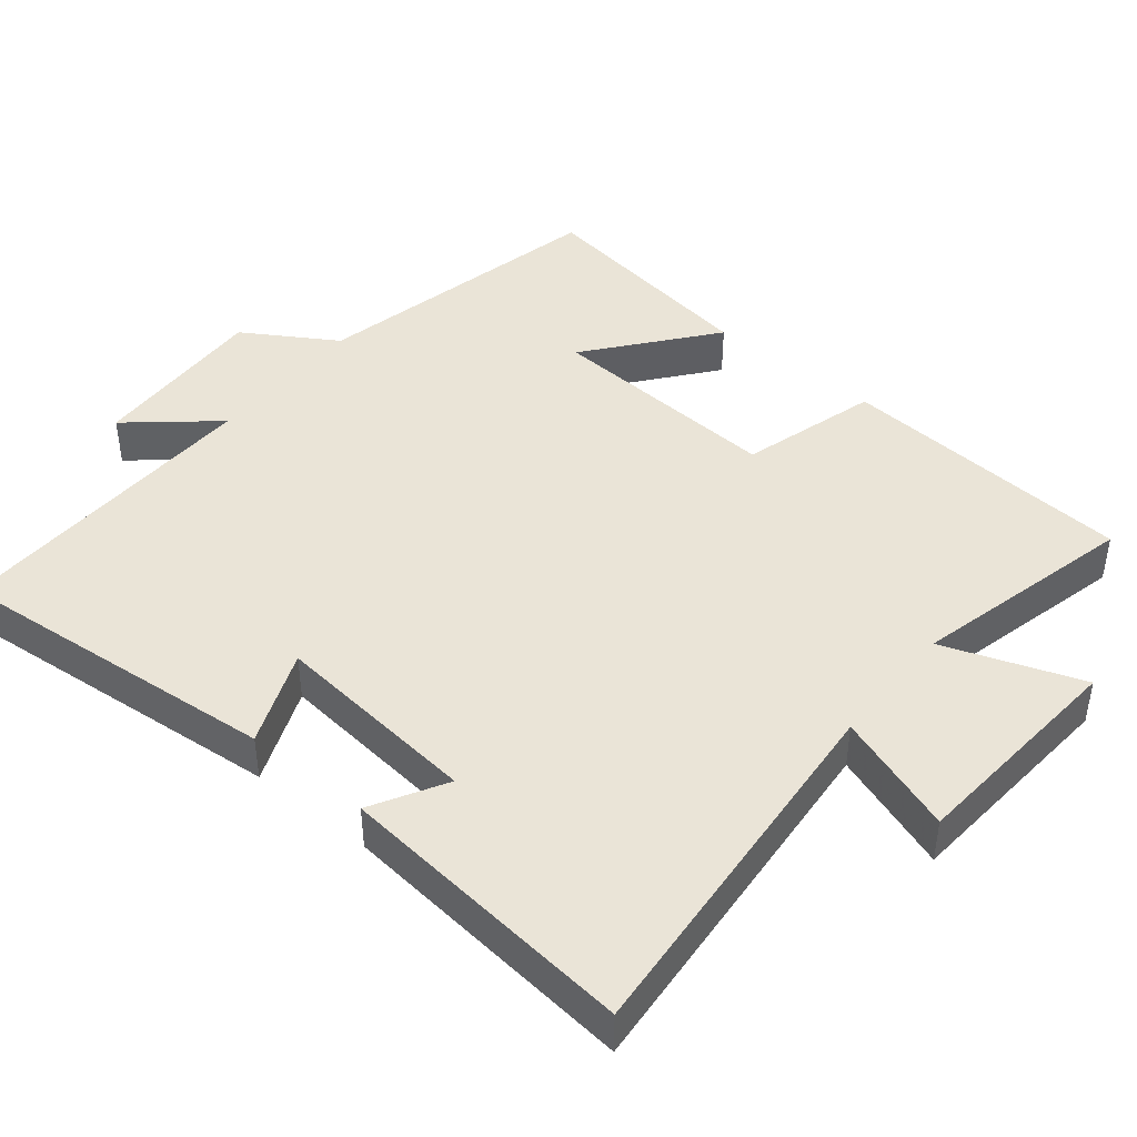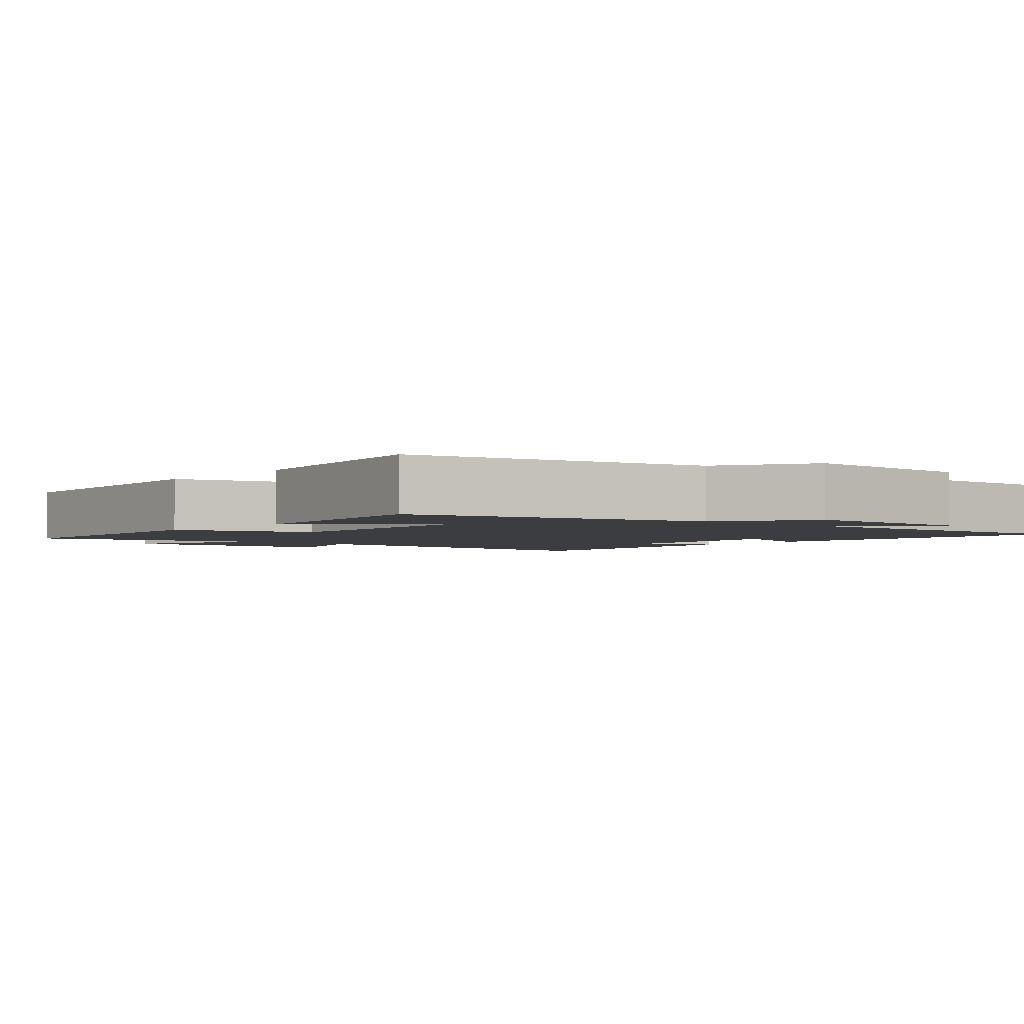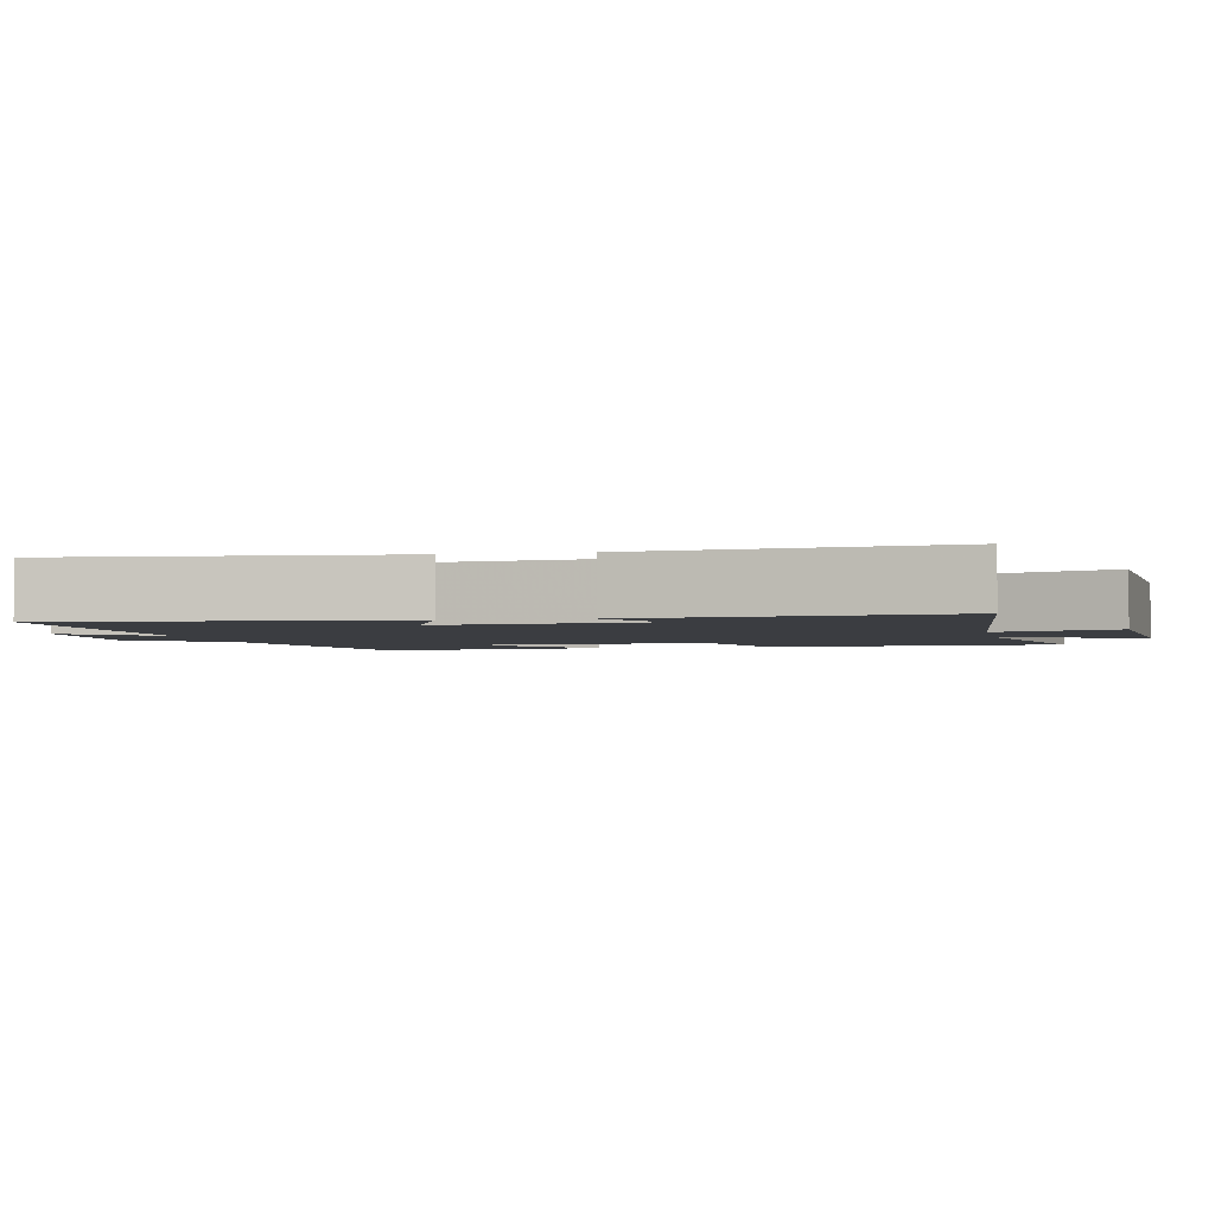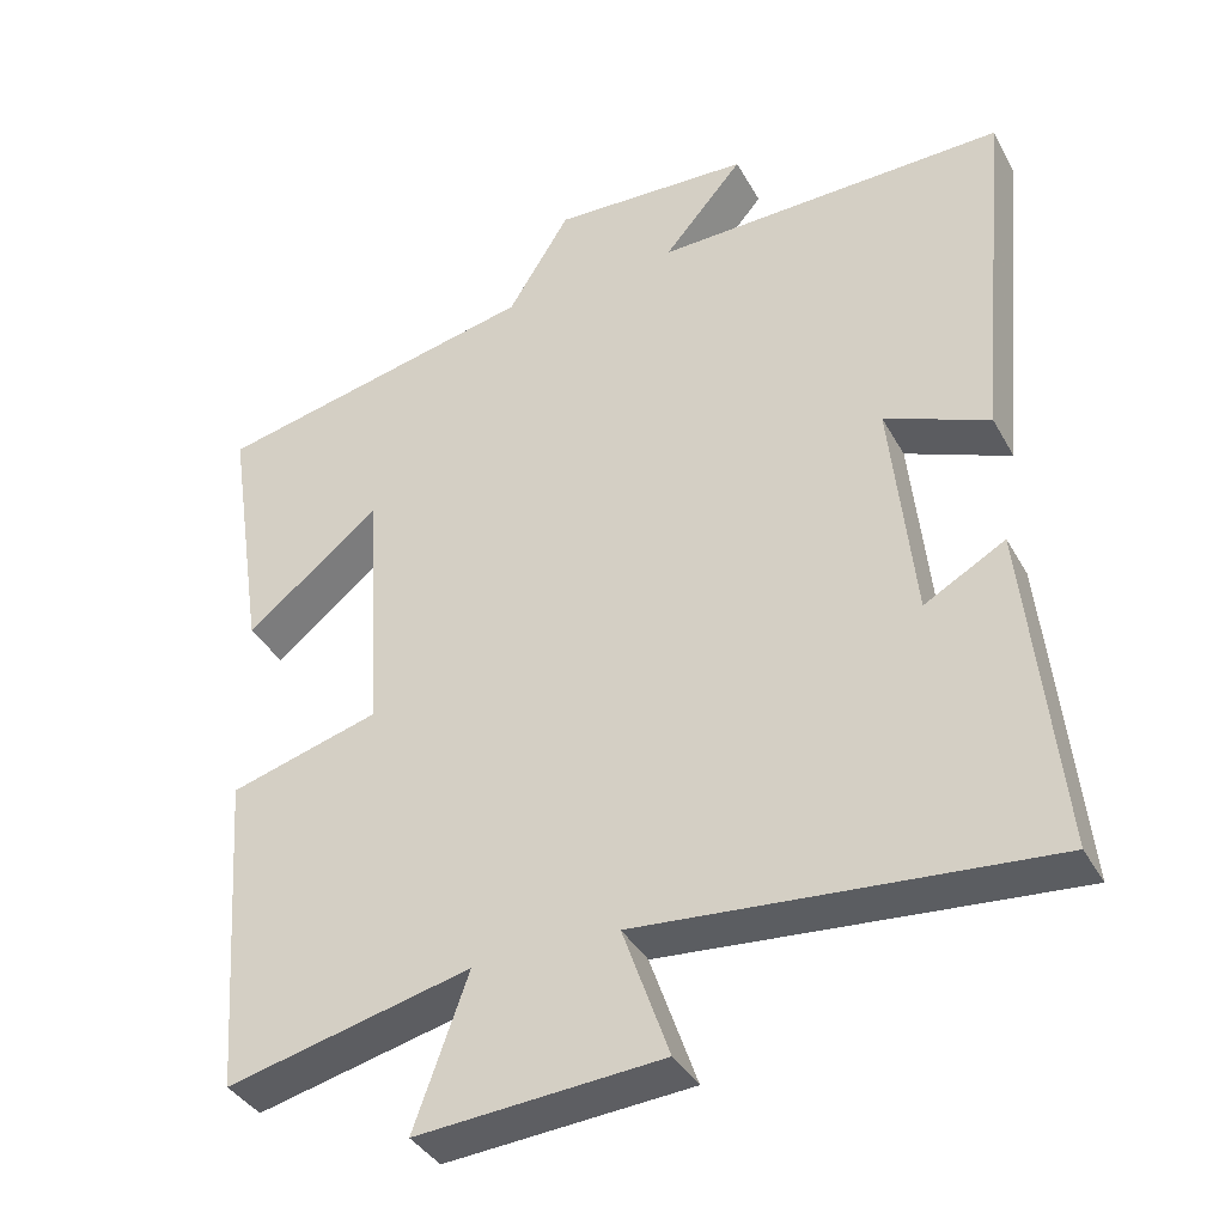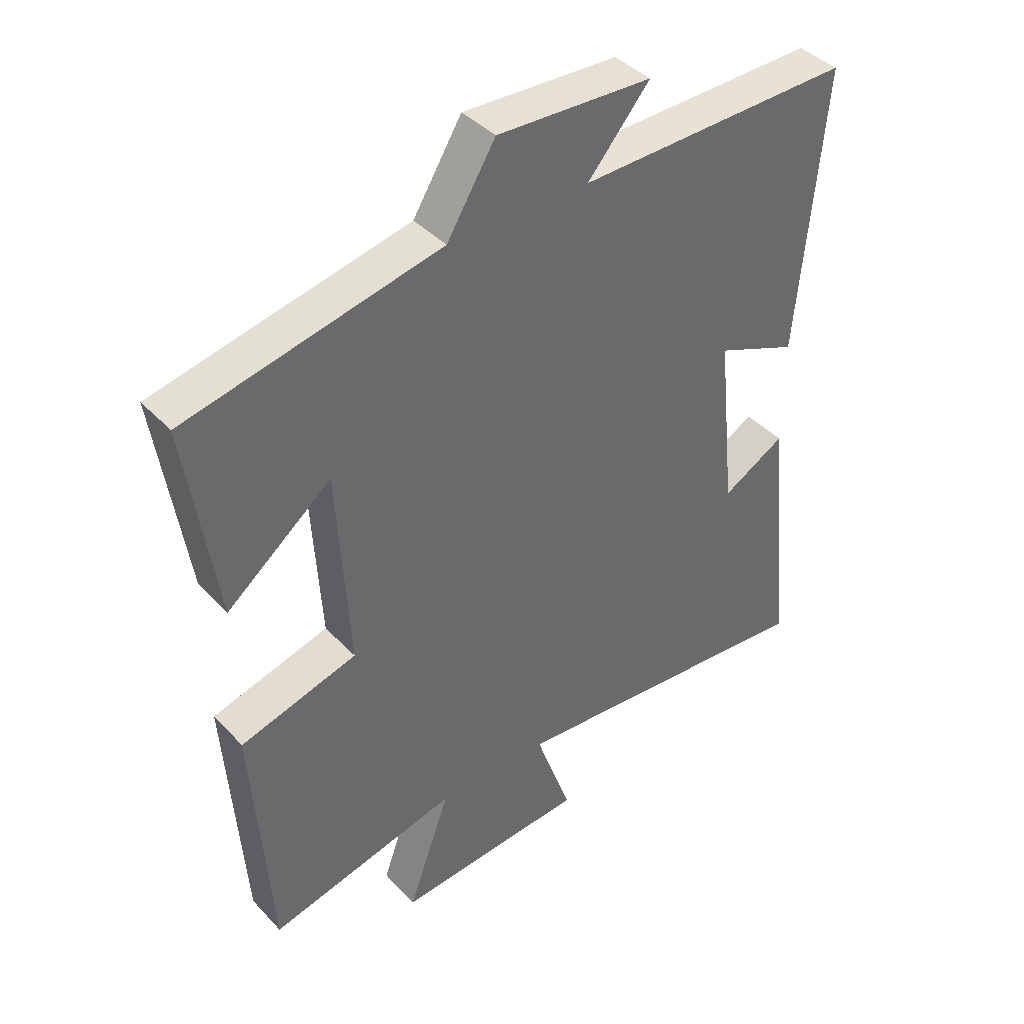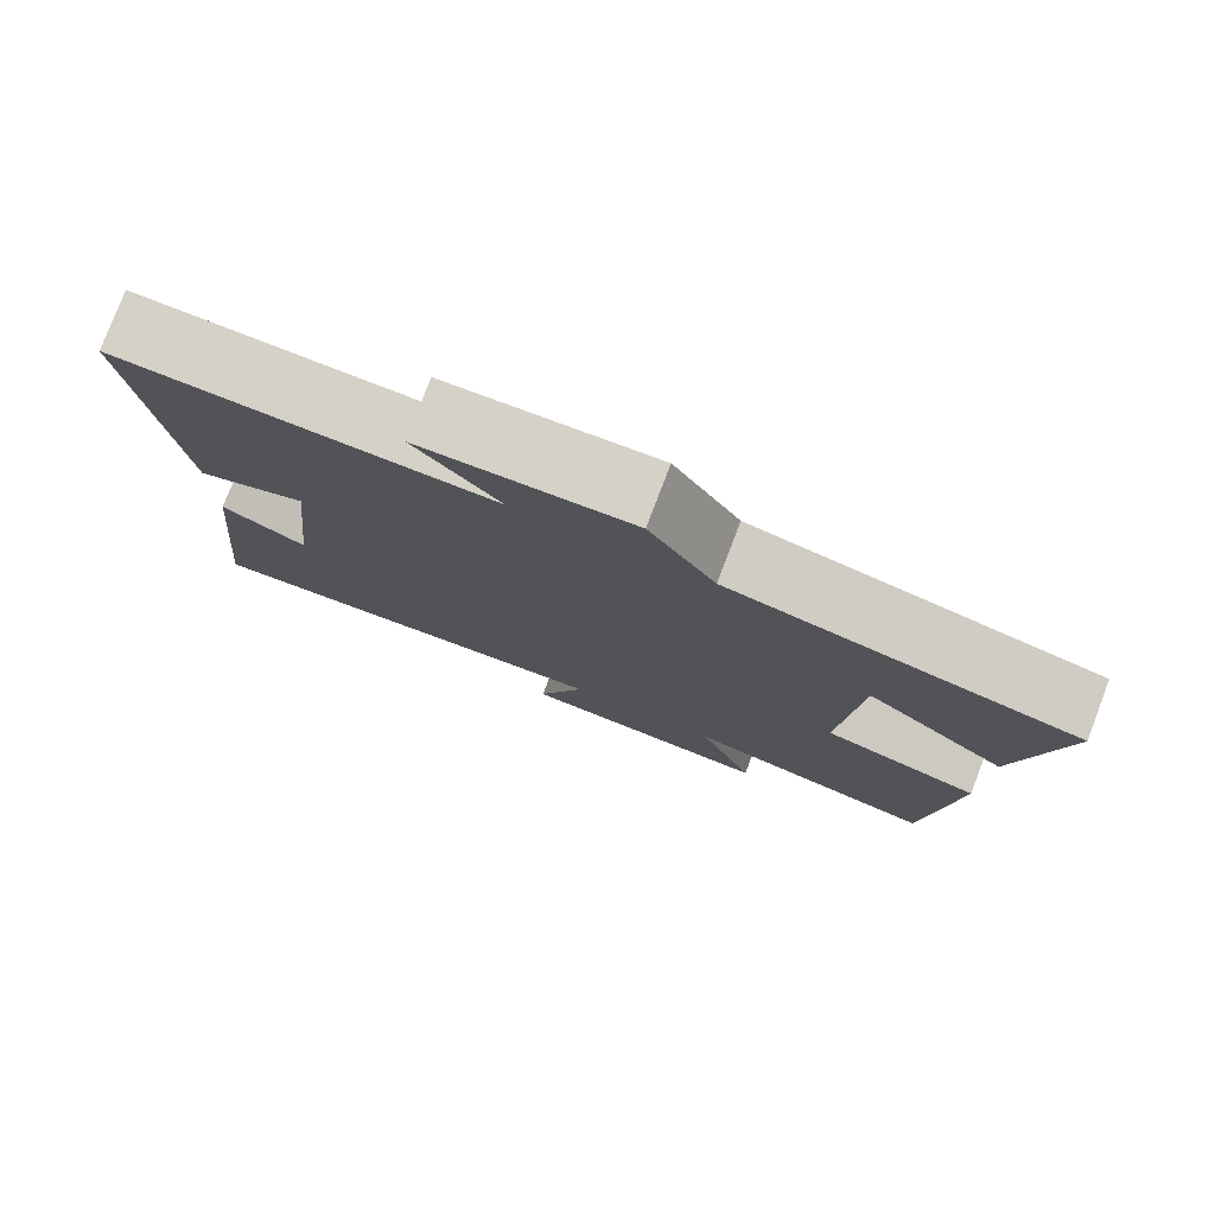
<metadata>
{"format":"obj","ext":"obj","renderer":"f3d","projection":"perspective","resolution":1024,"background":"white","views":[{"elev":43.8,"azim":129.2,"up":"+Y"},{"elev":-2.7,"azim":-40.3,"up":"+Y"},{"elev":-2.6,"azim":101.6,"up":"+Y"},{"elev":-37.6,"azim":26.1,"up":"+Z"},{"elev":40.4,"azim":-38.4,"up":"+Z"},{"elev":78.9,"azim":-159.1,"up":"+Z"}]}
</metadata>
<code>
v 0.542 0.07 0.512
v 0.5 0.07 0.052
v 0.367 0.07 0.106
v 0.397 0.07 -0.182
v 0.5 0.07 -0.124
v 0.543 0.07 -0.543
v 0.024 0.07 -0.5
v 0.083 0.07 -0.668
v -0.229 0.07 -0.692
v -0.16 0.07 -0.5
v -0.471 0.07 -0.575
v -0.5 0.07 -0.163
v -0.309 0.07 -0.108
v -0.329 0.07 0.22
v -0.5 0.07 0.083
v -0.549 0.07 0.408
v -0.135 0.07 0.5
v -0.056 0.07 0.628
v 0.196 0.07 0.618
v 0.095 0.07 0.5
v 0.542 0 0.512
v 0.5 0 0.052
v 0.367 0 0.106
v 0.397 0 -0.182
v 0.5 0 -0.124
v 0.543 0 -0.543
v 0.024 0 -0.5
v 0.083 0 -0.668
v -0.229 0 -0.692
v -0.16 0 -0.5
v -0.471 0 -0.575
v -0.5 0 -0.163
v -0.309 0 -0.108
v -0.329 0 0.22
v -0.5 0 0.083
v -0.549 0 0.408
v -0.135 0 0.5
v -0.056 0 0.628
v 0.196 0 0.618
v 0.095 0 0.5
f 17 18 19 20
f 16 17 20
f 14 15 16
f 14 16 20 1
f 10 11 12 13
f 10 13 14 1
f 7 8 9 10
f 4 5 6 7
f 3 4 7 10
f 1 2 3
f 1 3 10
f 40 39 38 37
f 40 37 36
f 36 35 34
f 21 40 36 34
f 33 32 31 30
f 21 34 33 30
f 30 29 28 27
f 27 26 25 24
f 30 27 24 23
f 23 22 21
f 30 23 21
f 1 21 22 2
f 2 22 23 3
f 3 23 24 4
f 4 24 25 5
f 5 25 26 6
f 6 26 27 7
f 7 27 28 8
f 8 28 29 9
f 9 29 30 10
f 10 30 31 11
f 11 31 32 12
f 12 32 33 13
f 13 33 34 14
f 14 34 35 15
f 15 35 36 16
f 16 36 37 17
f 17 37 38 18
f 18 38 39 19
f 19 39 40 20
f 20 40 21 1

</code>
